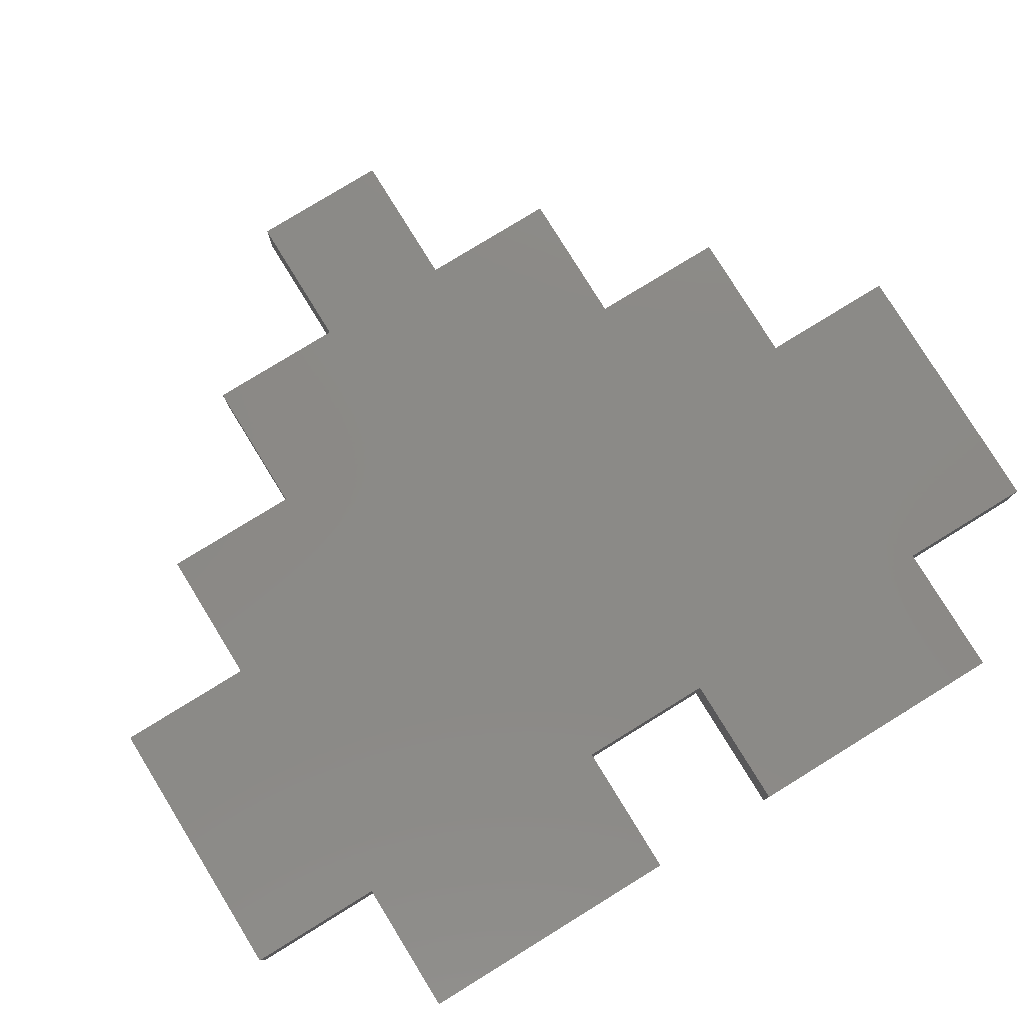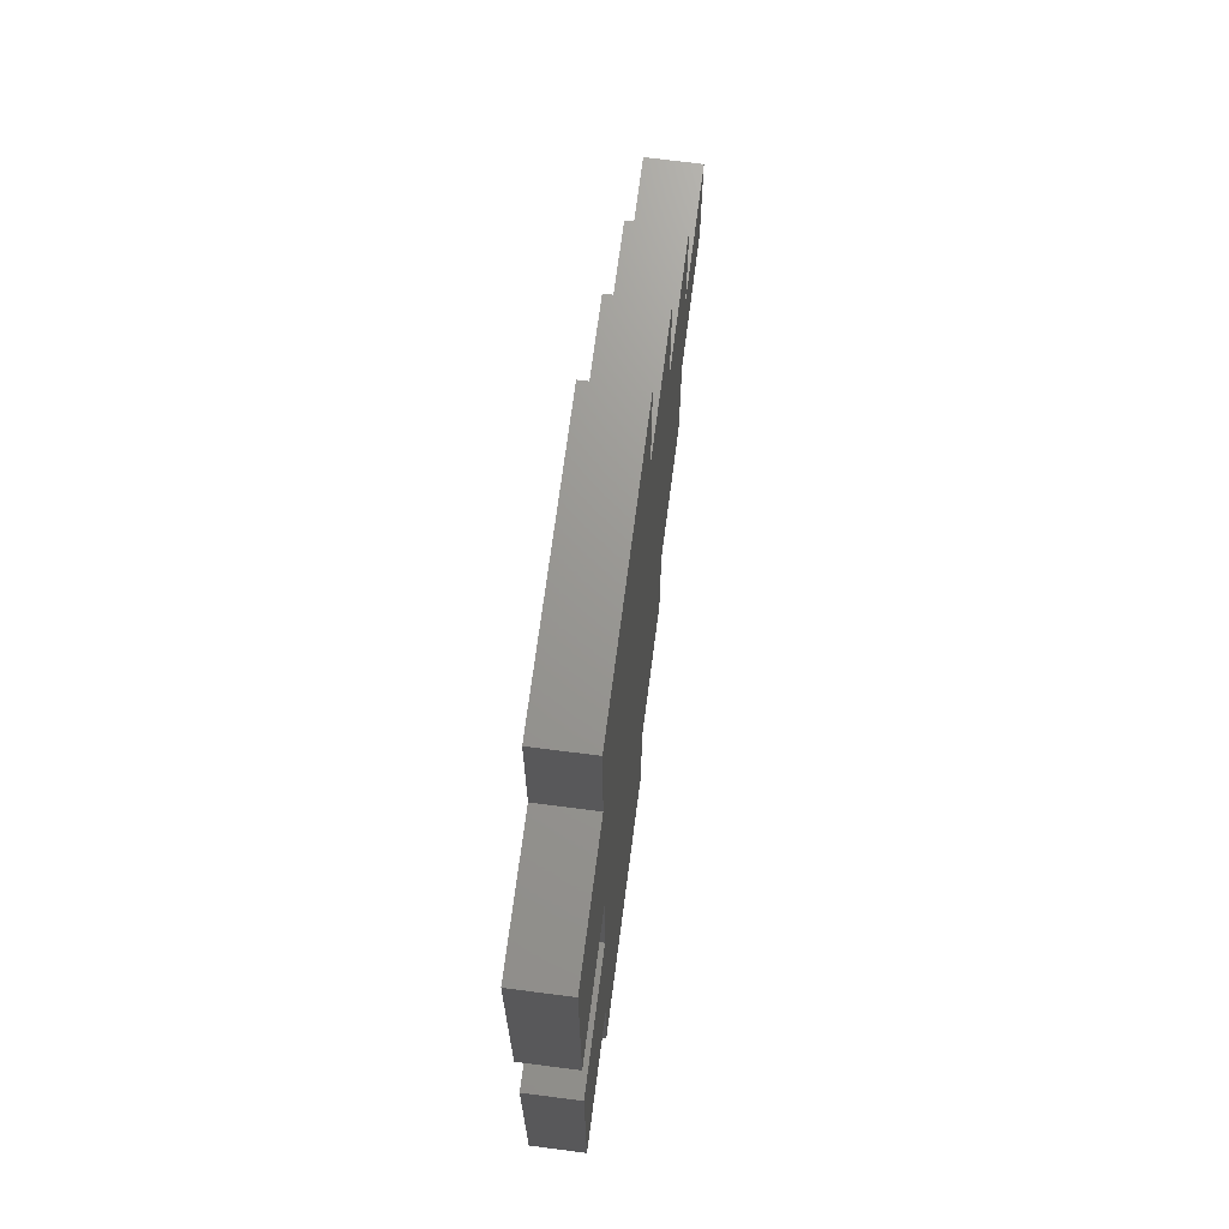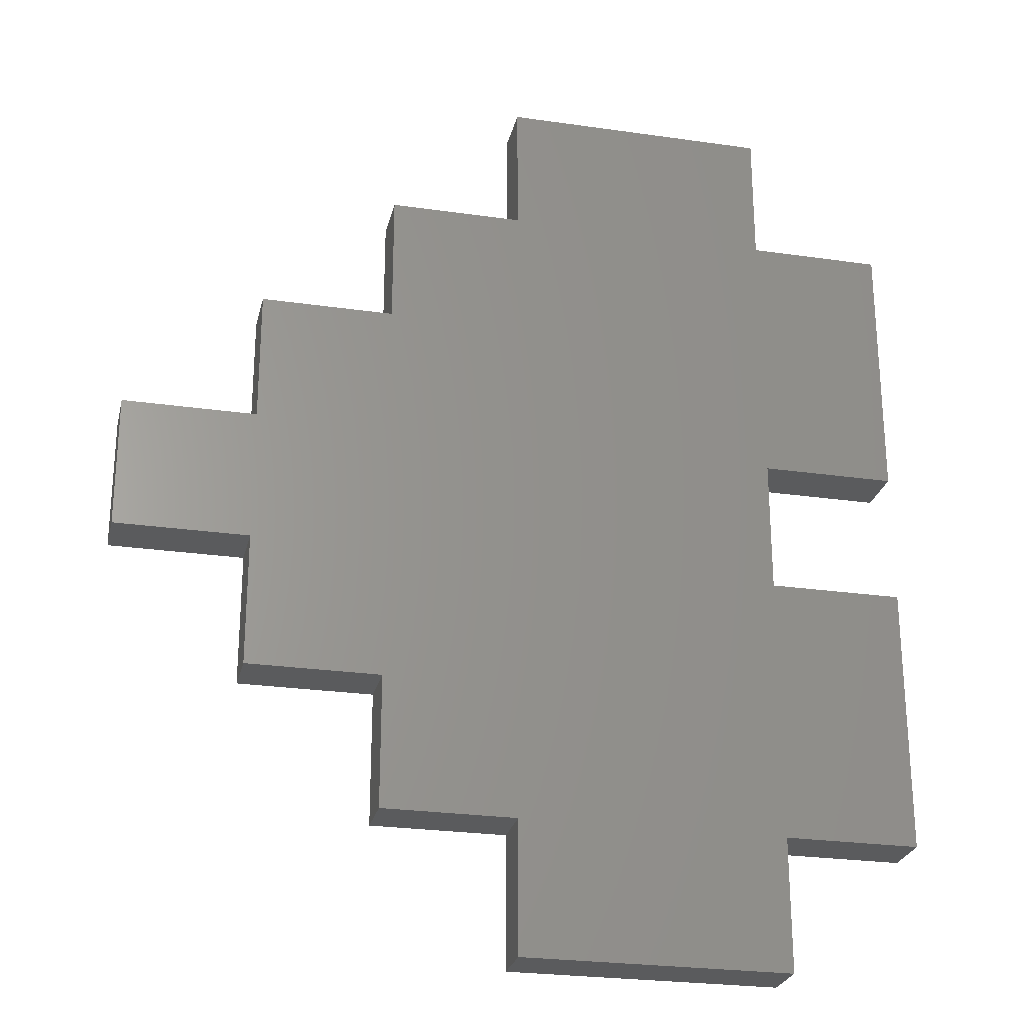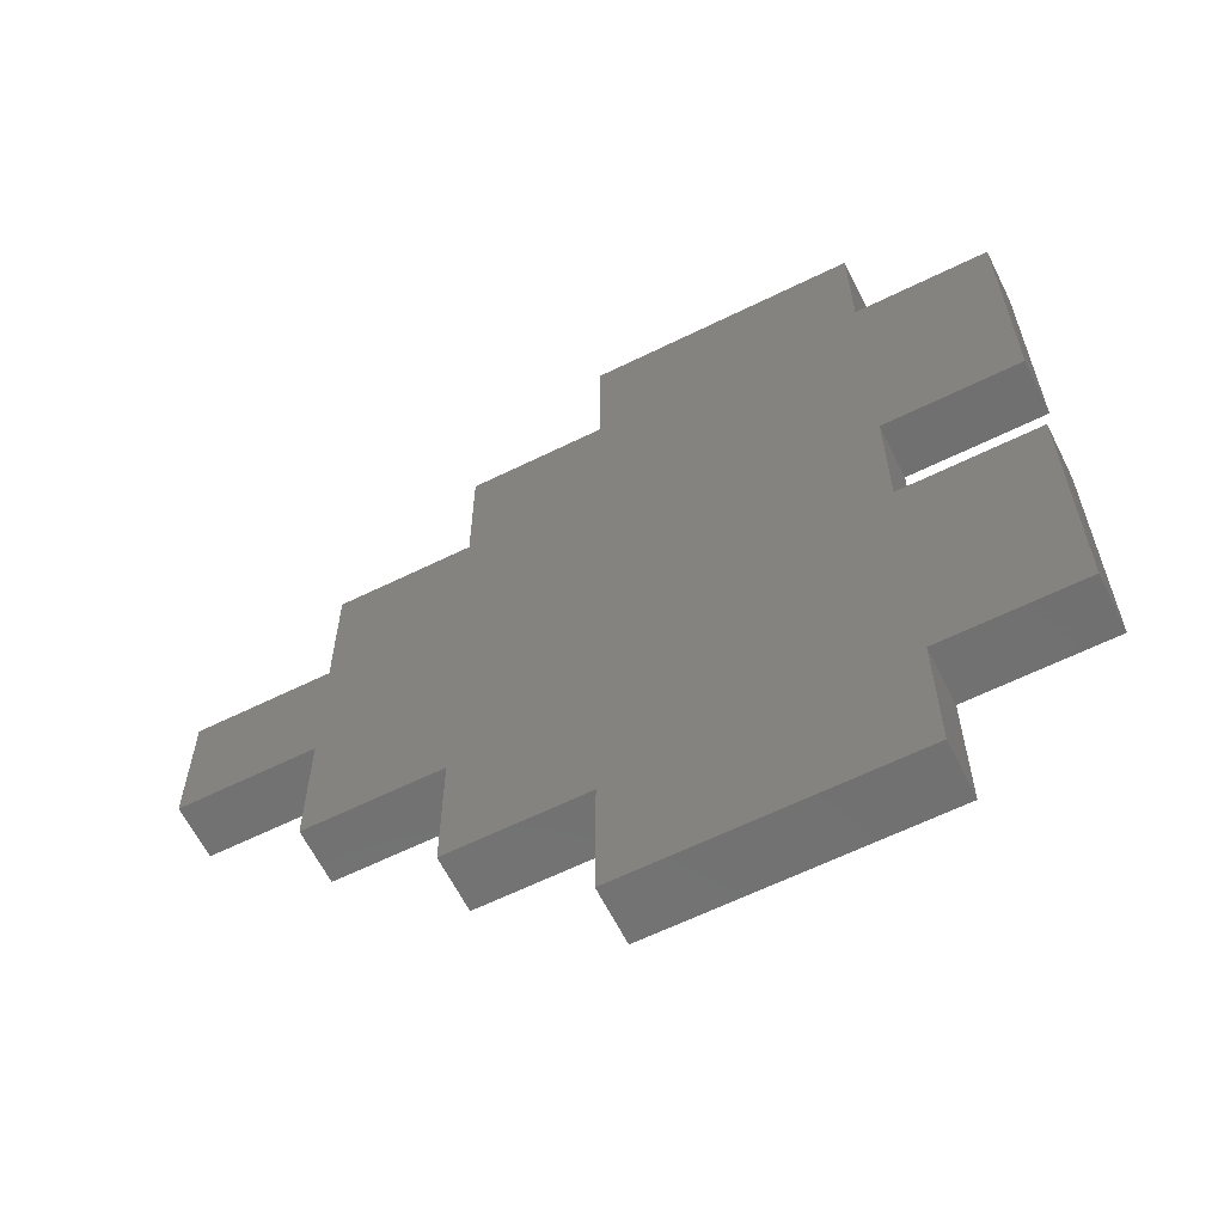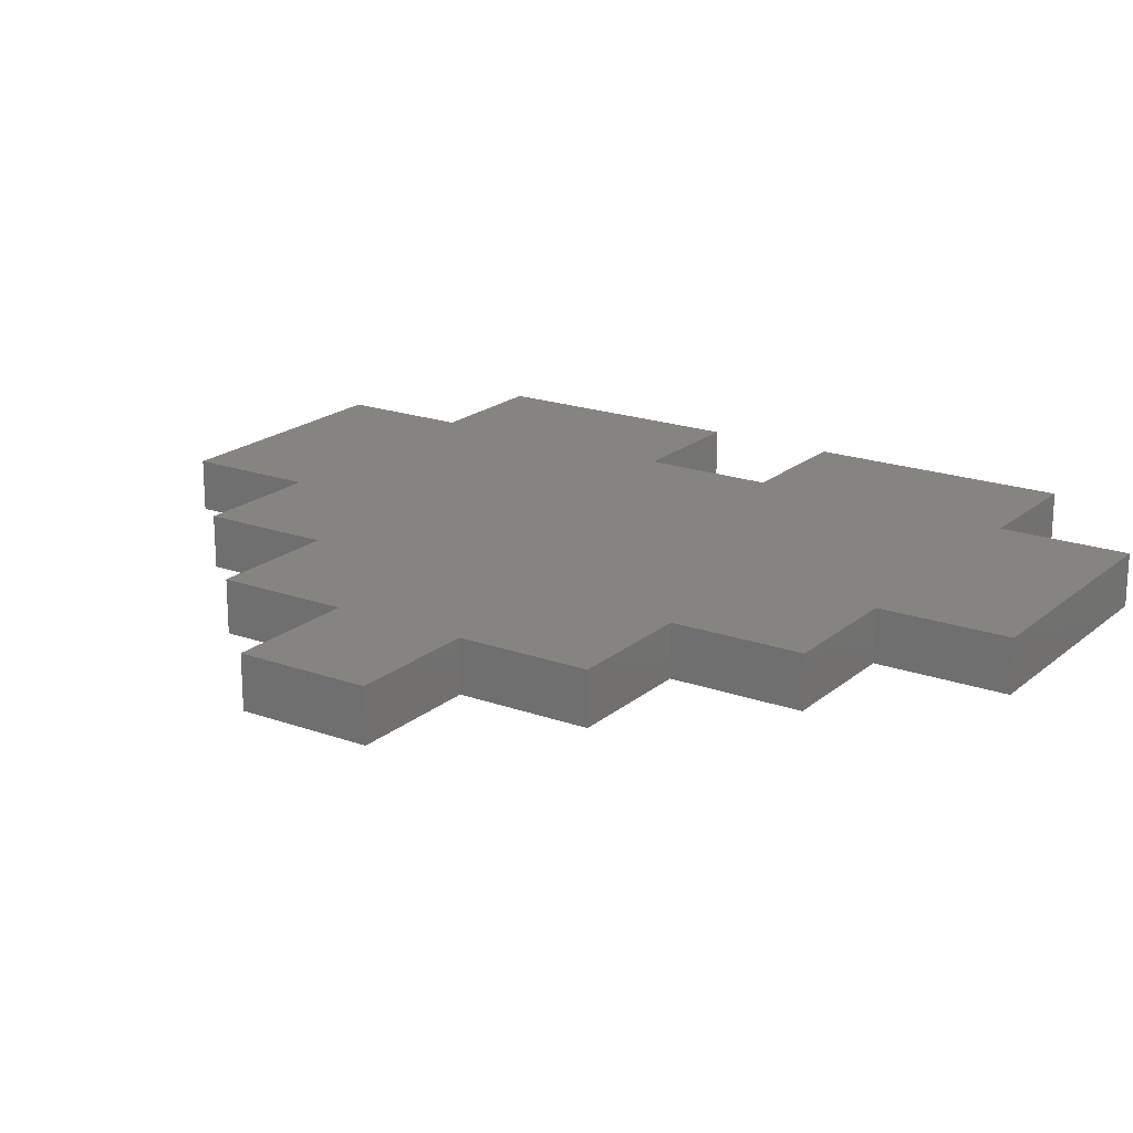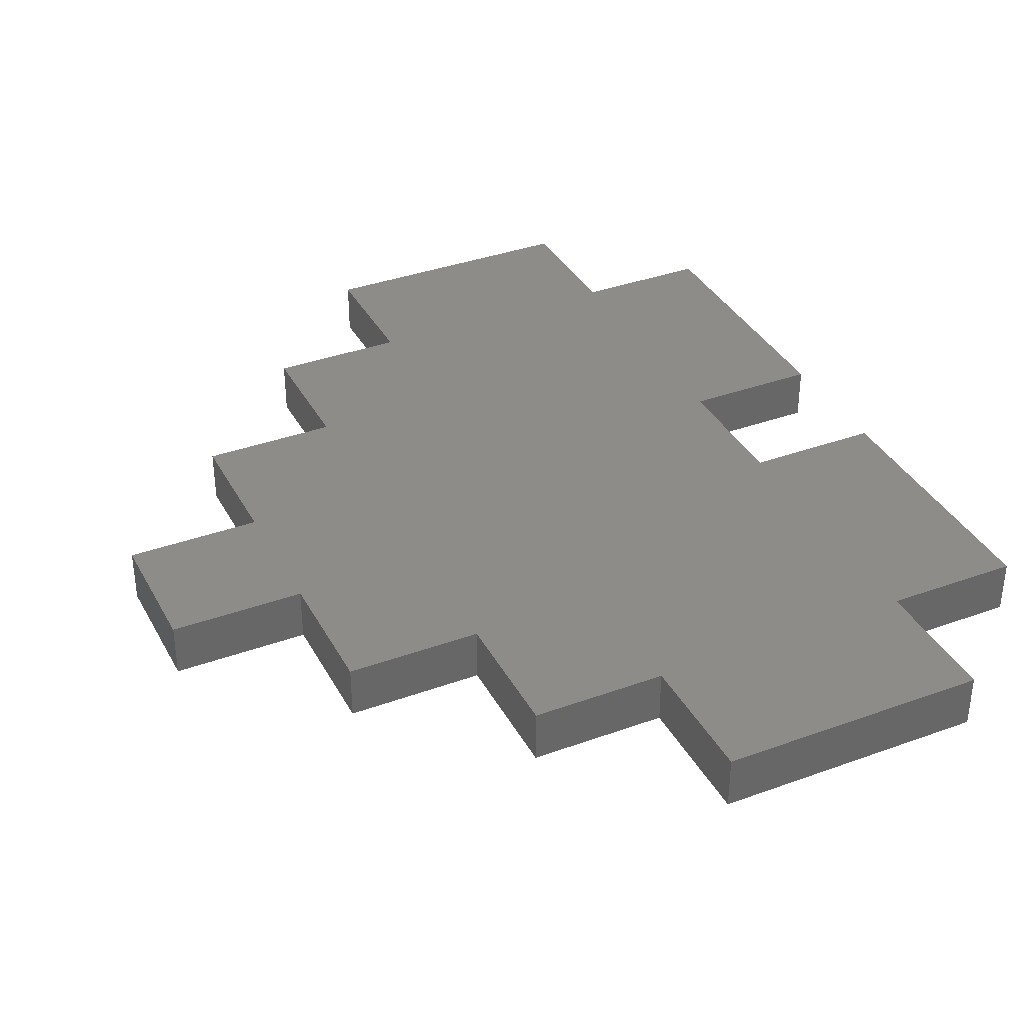
<metadata>
{"format":"stl","ext":"stl","renderer":"f3d","projection":"perspective","resolution":1024,"background":"white","views":[{"elev":79.1,"azim":-121.6,"up":"+Z"},{"elev":70.1,"azim":-82.6,"up":"+Y"},{"elev":-25.8,"azim":167.1,"up":"+Y"},{"elev":-62.8,"azim":-153.5,"up":"+Y"},{"elev":19.6,"azim":123.8,"up":"+Z"},{"elev":36.3,"azim":154.6,"up":"+Z"}]}
</metadata>
<code>
# stl→obj: 48 verts, 92 faces
v -15 50 8.882e-15
v -15 55 8.882e-15
v -15 50 2
v -15 55 2
v -20 50 -8.882e-15
v -20 50 2
v -10 60 8.882e-15
v -15 60 8.882e-15
v -10 60 2
v -15 60 2
v -10 55 0
v -10 55 2
v -40 45 0
v -35 45 0
v -40 45 2
v -35 45 2
v -40 55 8.882e-15
v -40 55 2
v -35 55 0
v -35 55 2
v -20 45 -8.882e-15
v -20 45 2
v -25 45 0
v -25 45 2
v -25 40 2
v -35 40 2
v -20 65 2
v -15 65 2
v -35 60 2
v -25 70 2
v -20 70 2
v -25 75 2
v -35 75 2
v -35 70 2
v -40 60 2
v -40 70 2
v -20 65 -8.882e-15
v -35 60 0
v -25 70 0
v -35 70 0
v -25 75 0
v -35 75 0
v -25 40 0
v -35 40 0
v -40 60 8.882e-15
v -40 70 0
v -20 70 -8.882e-15
v -15 65 8.882e-15
f 1 2 3
f 3 2 4
f 5 1 6
f 6 1 3
f 7 8 9
f 9 8 10
f 11 7 12
f 12 7 9
f 2 11 4
f 4 11 12
f 13 14 15
f 15 14 16
f 17 13 18
f 18 13 15
f 19 17 20
f 20 17 18
f 21 5 22
f 22 5 6
f 23 21 24
f 24 21 22
f 22 6 24
f 24 6 20
f 16 20 15
f 16 24 20
f 16 25 24
f 16 26 25
f 3 4 6
f 6 4 10
f 27 10 28
f 27 6 10
f 27 29 6
f 27 30 29
f 27 31 30
f 4 12 10
f 10 12 9
f 32 33 30
f 30 33 34
f 29 34 35
f 29 30 34
f 34 36 35
f 29 20 6
f 20 18 15
f 21 23 5
f 5 23 19
f 37 19 38
f 39 38 40
f 41 40 42
f 41 39 40
f 43 44 23
f 23 44 14
f 19 14 13
f 17 19 13
f 23 14 19
f 5 19 37
f 2 37 8
f 7 2 8
f 7 11 2
f 38 45 40
f 40 45 46
f 47 37 39
f 39 37 38
f 37 48 8
f 1 5 2
f 2 5 37
f 43 23 25
f 25 23 24
f 44 43 26
f 26 43 25
f 14 44 16
f 16 44 26
f 38 19 29
f 29 19 20
f 45 38 35
f 35 38 29
f 46 45 36
f 36 45 35
f 40 46 34
f 34 46 36
f 48 37 28
f 28 37 27
f 8 48 10
f 10 48 28
f 42 40 33
f 33 40 34
f 41 42 32
f 32 42 33
f 39 41 30
f 30 41 32
f 47 39 31
f 31 39 30
f 37 47 27
f 27 47 31

</code>
